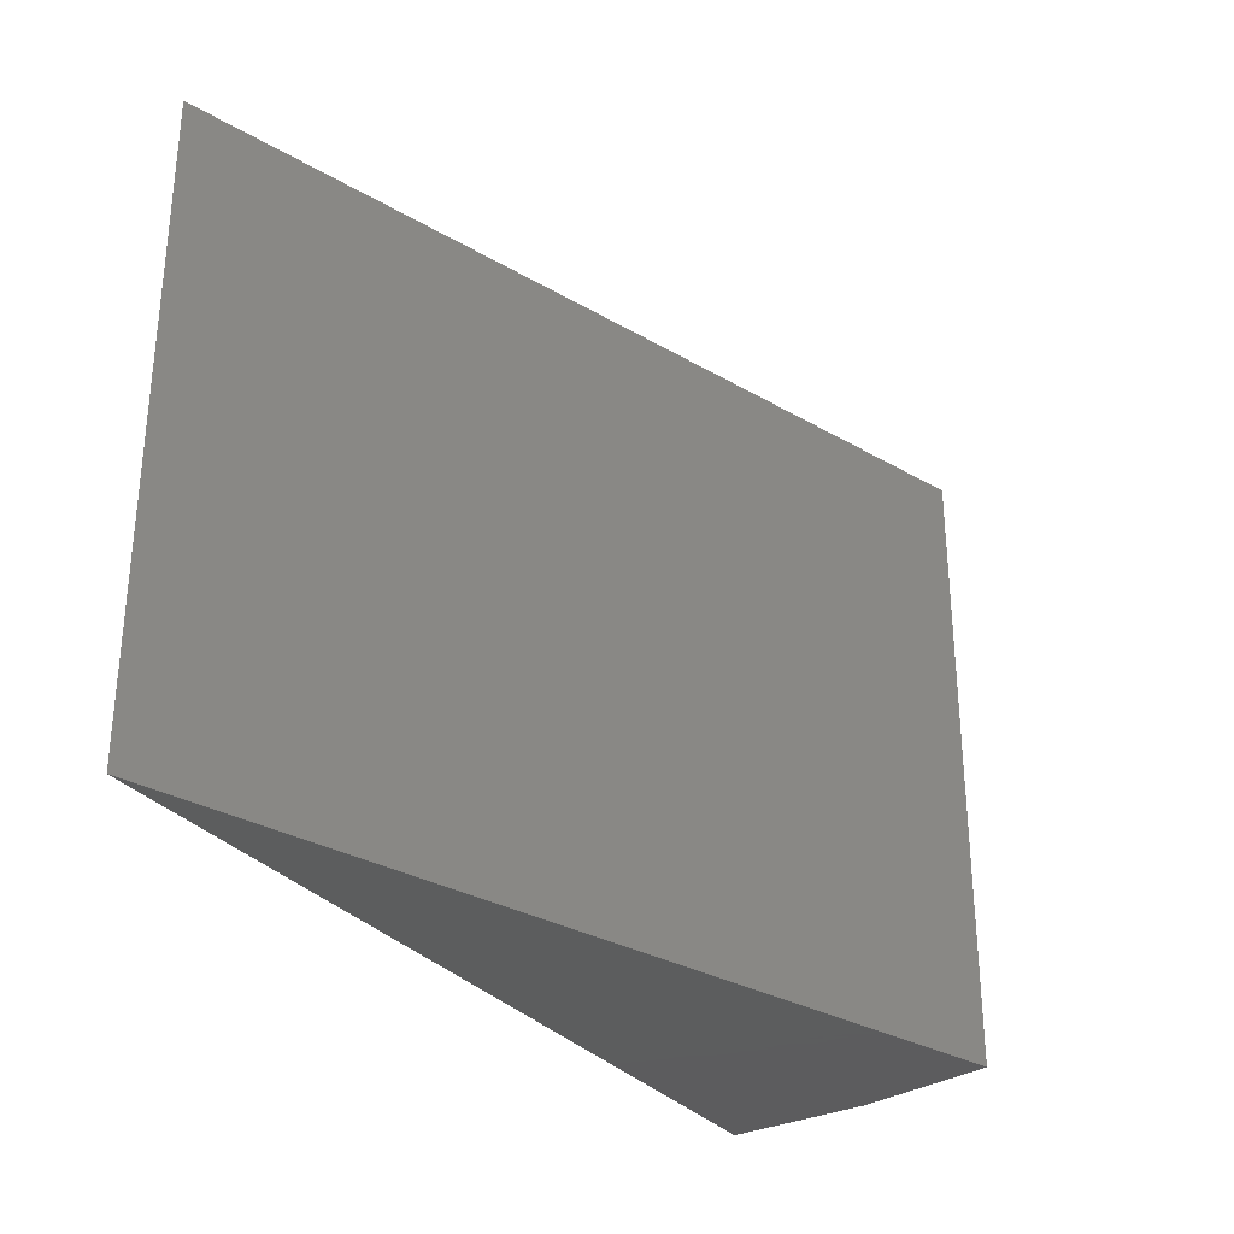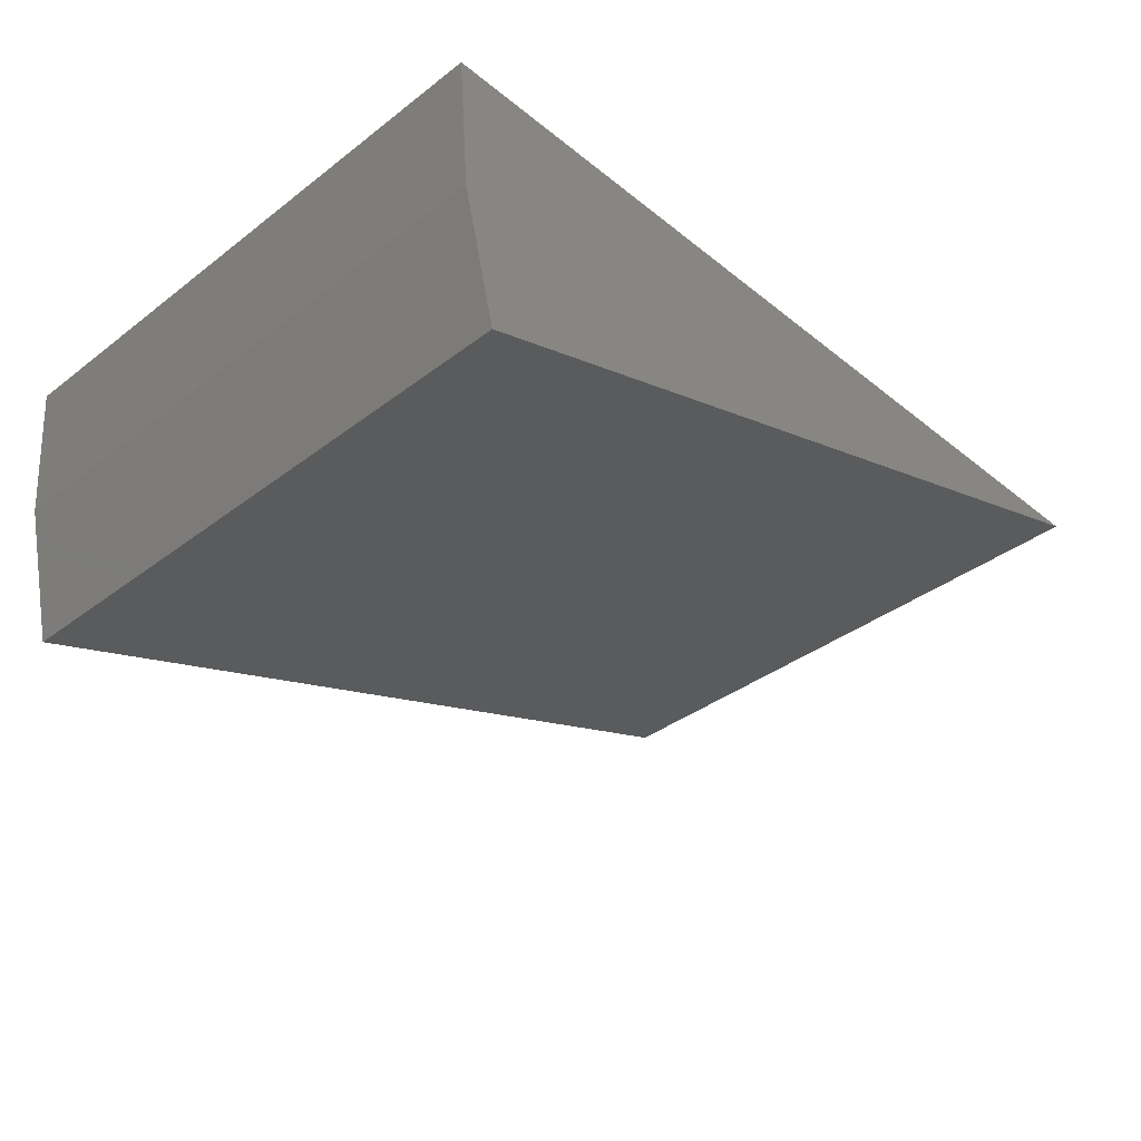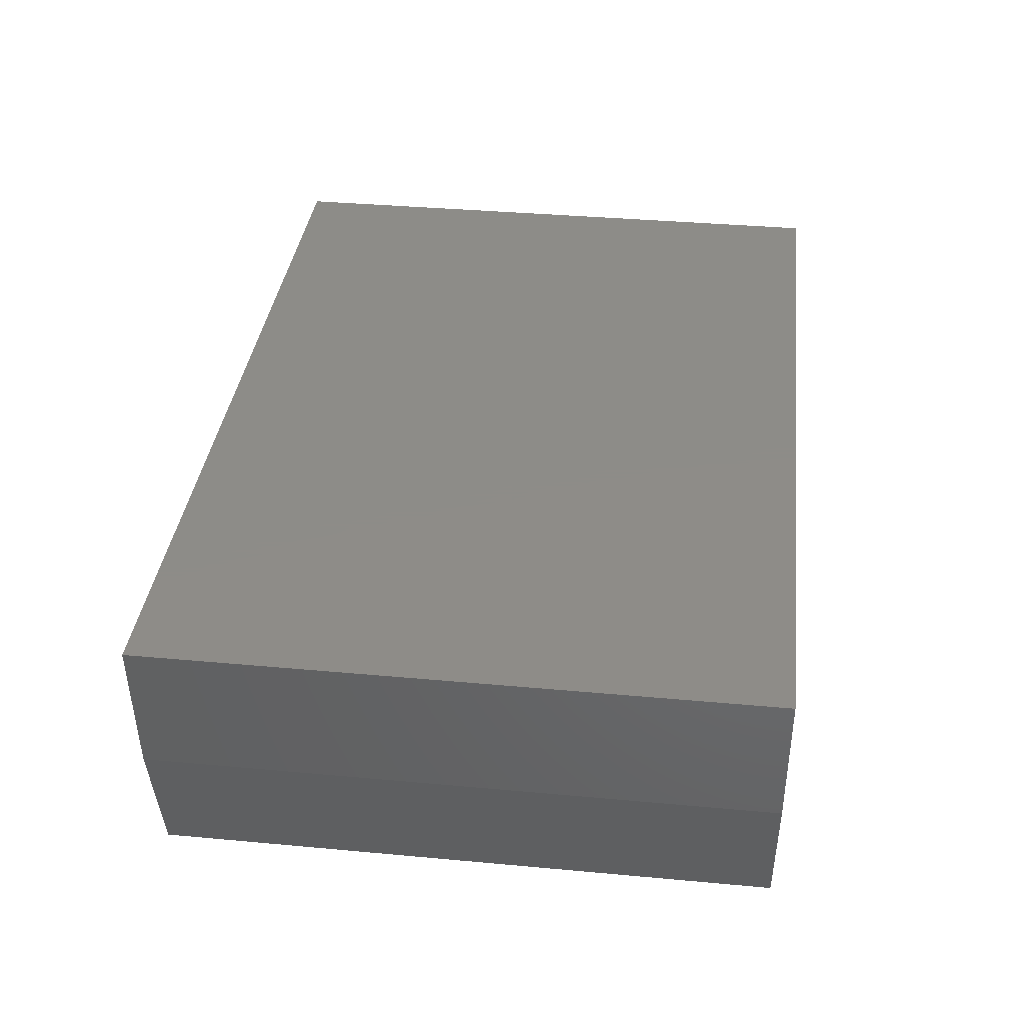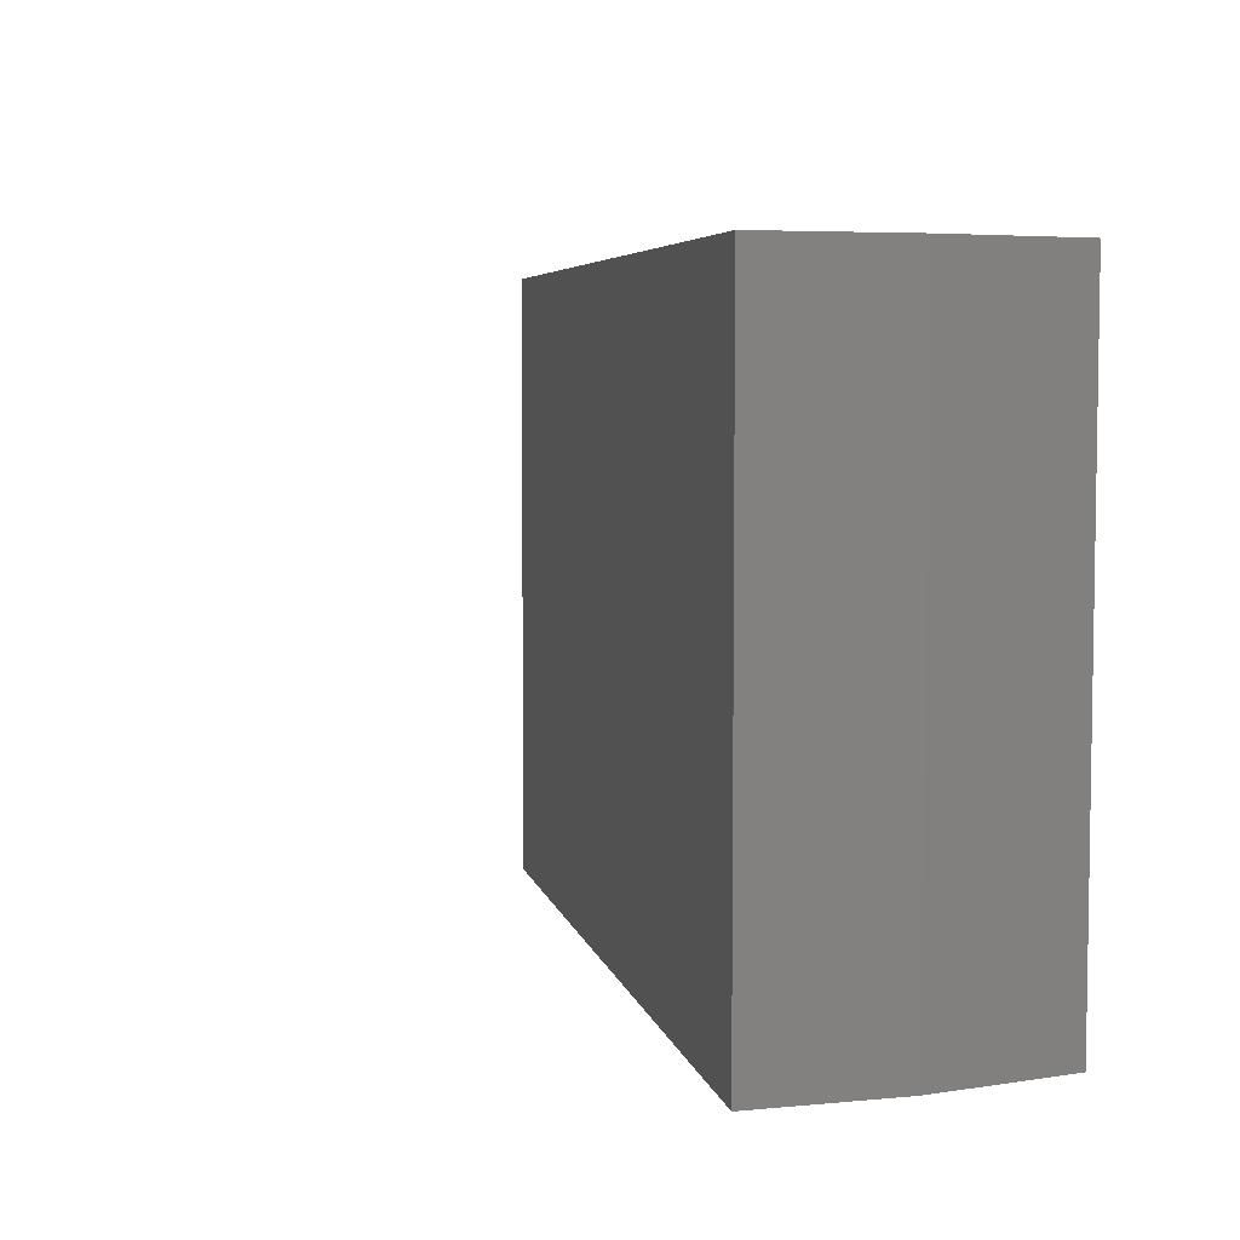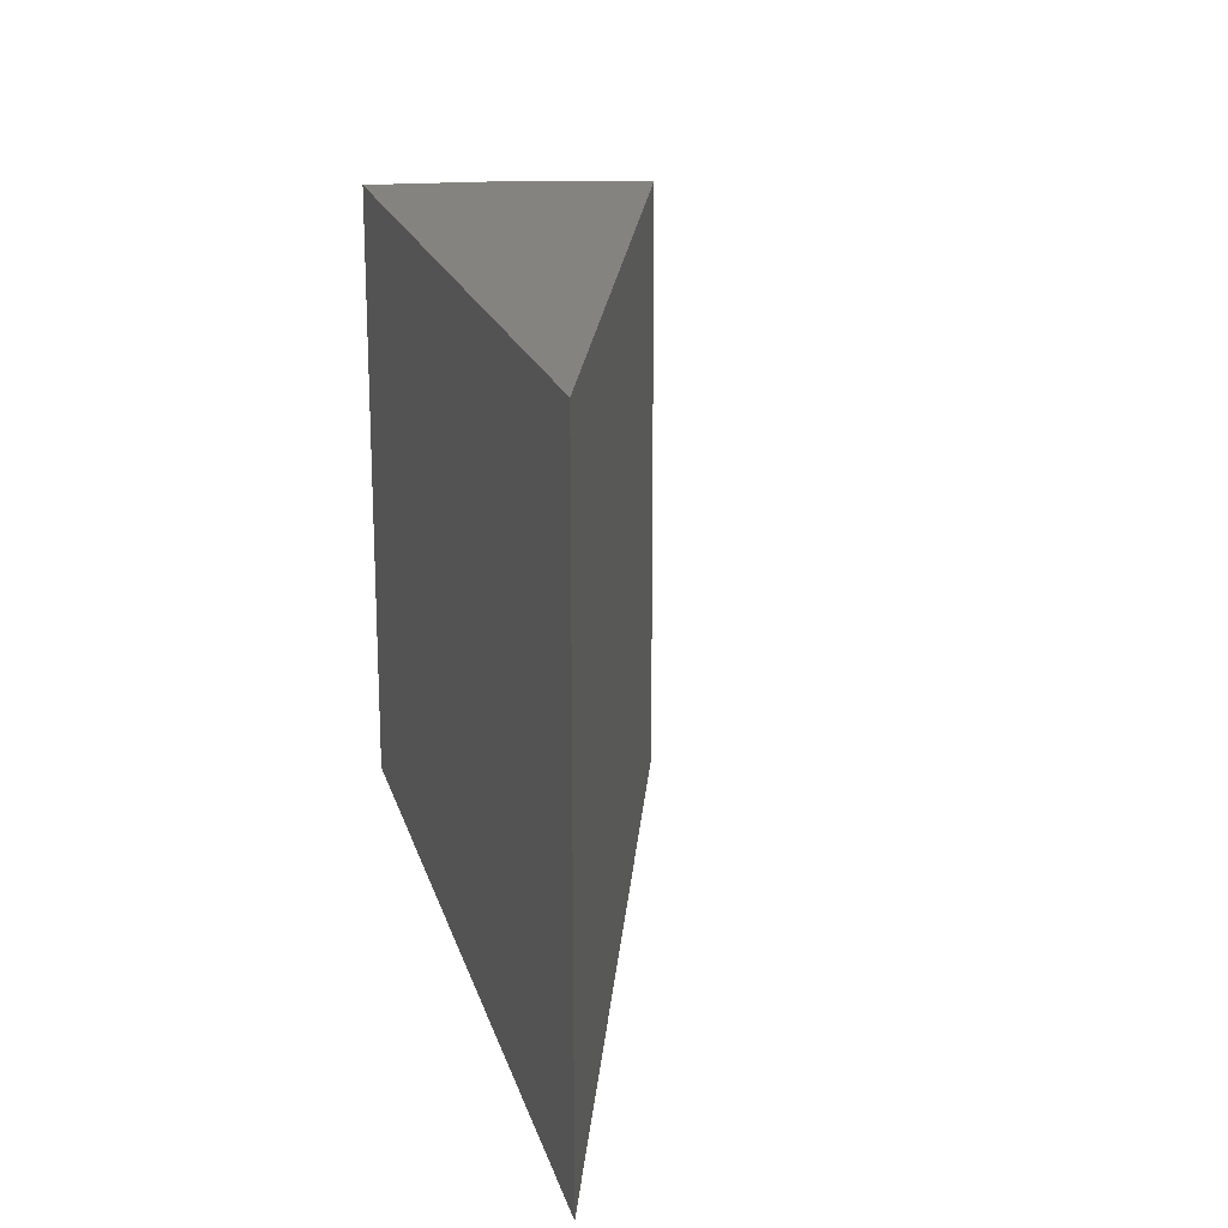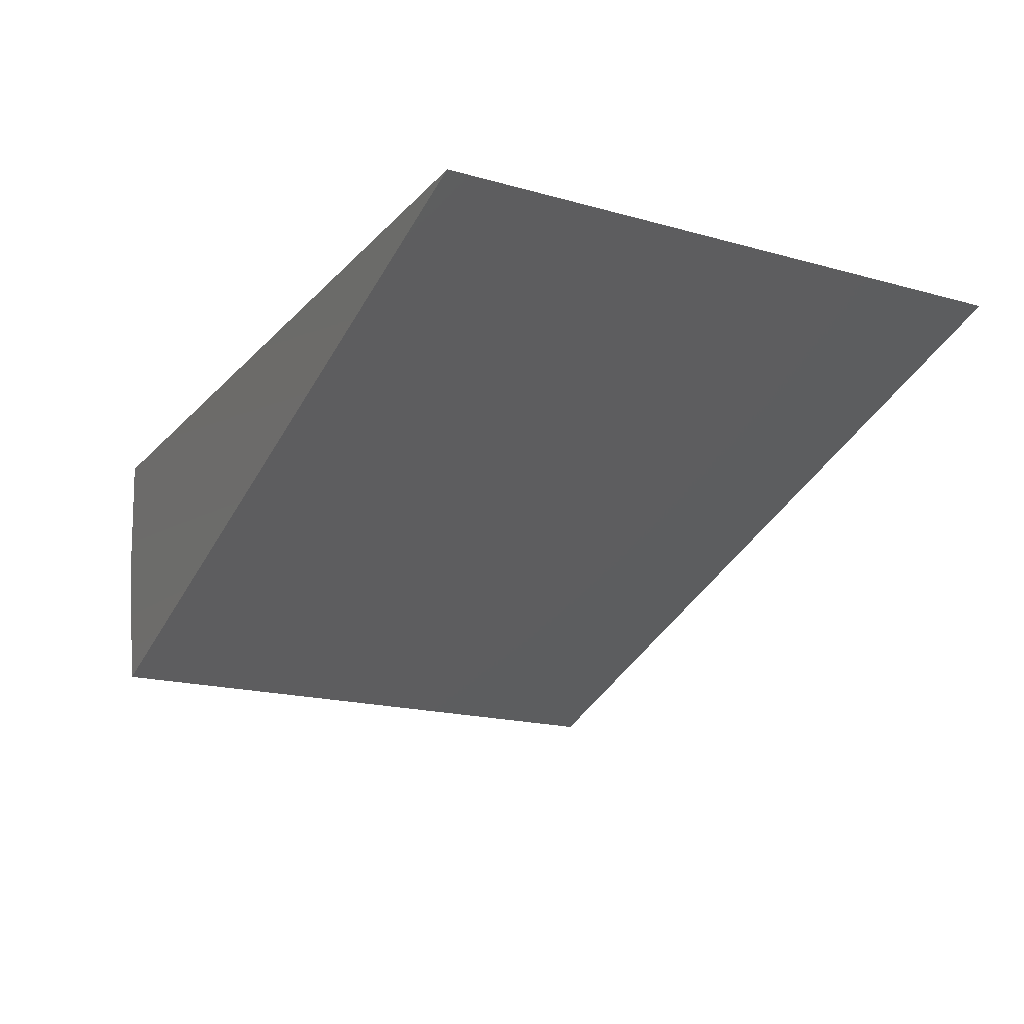
<metadata>
{"format":"stl","ext":"stl","renderer":"f3d","projection":"perspective","resolution":1024,"background":"white","views":[{"elev":-30.3,"azim":-58.7,"up":"+Z"},{"elev":-37.1,"azim":134.3,"up":"+Y"},{"elev":36.7,"azim":96.8,"up":"+Y"},{"elev":5.5,"azim":60.1,"up":"+Z"},{"elev":18.7,"azim":-104.0,"up":"+Z"},{"elev":-18.4,"azim":-118.3,"up":"+Y"}]}
</metadata>
<code>
# stl→obj: 8 verts, 12 faces
v -0.75 0 -0.01562
v -0.3718 -0.1255 -0.01562
v -0.75 1.655e-17 0.257
v -0.3718 -0.1255 0.257
v -0.3516 4.424e-17 -0.01562
v -0.3516 6.079e-17 0.257
v -0.3567 -0.06354 0.257
v -0.3567 -0.06354 -0.01562
f 1 2 3
f 3 2 4
f 1 3 5
f 5 3 6
f 4 7 3
f 7 6 3
f 4 2 7
f 7 2 8
f 7 8 6
f 6 8 5
f 1 8 2
f 1 5 8

</code>
